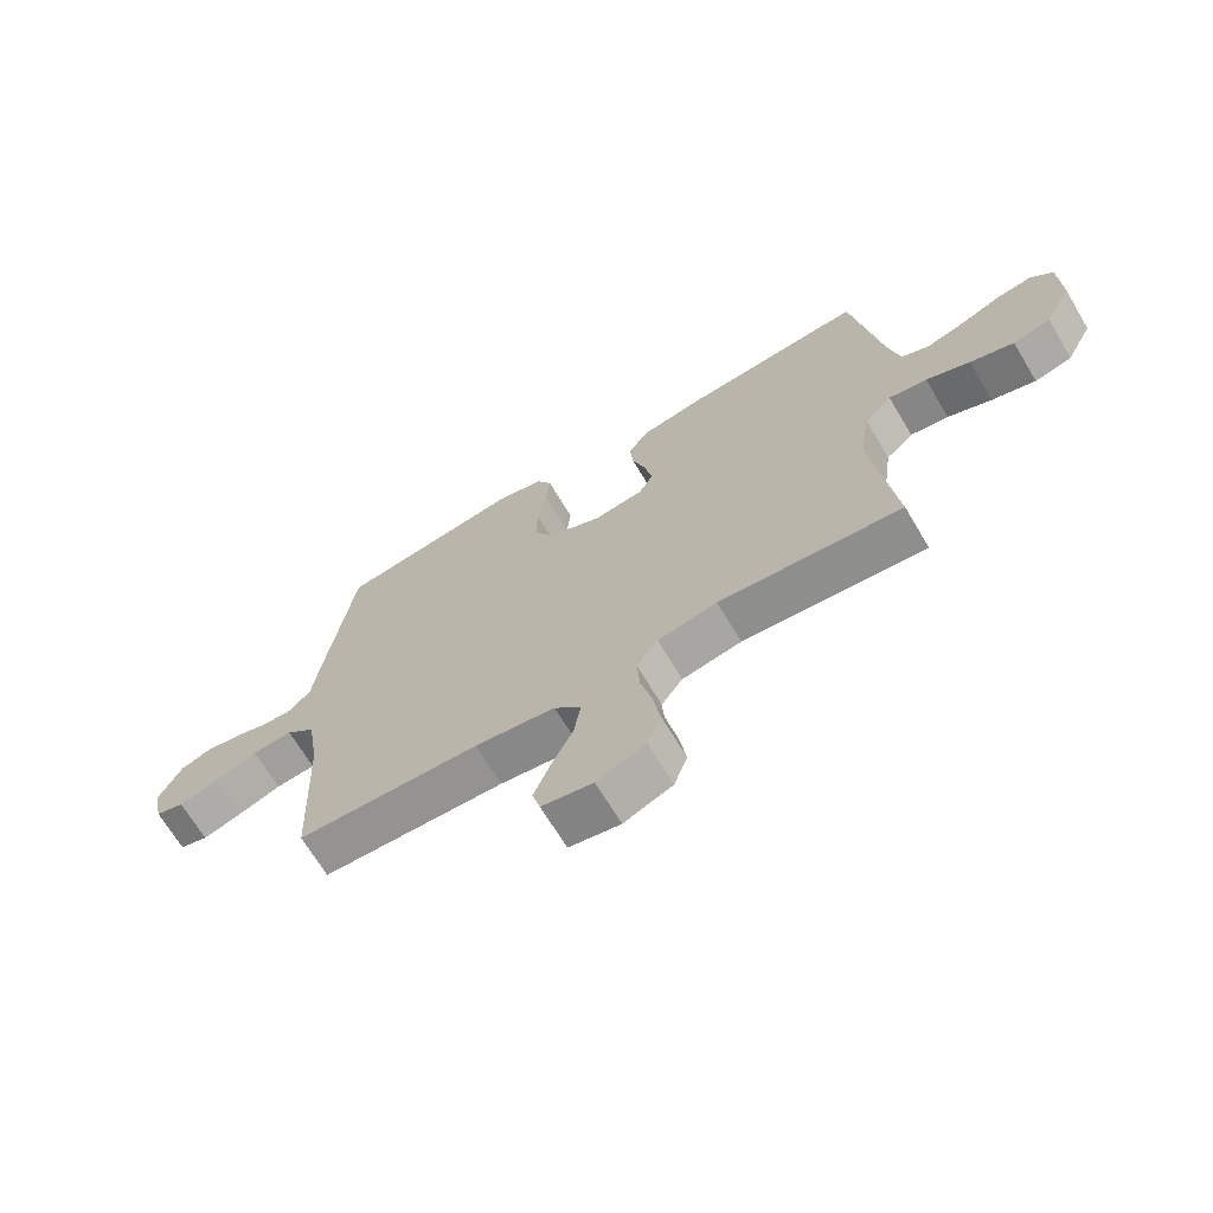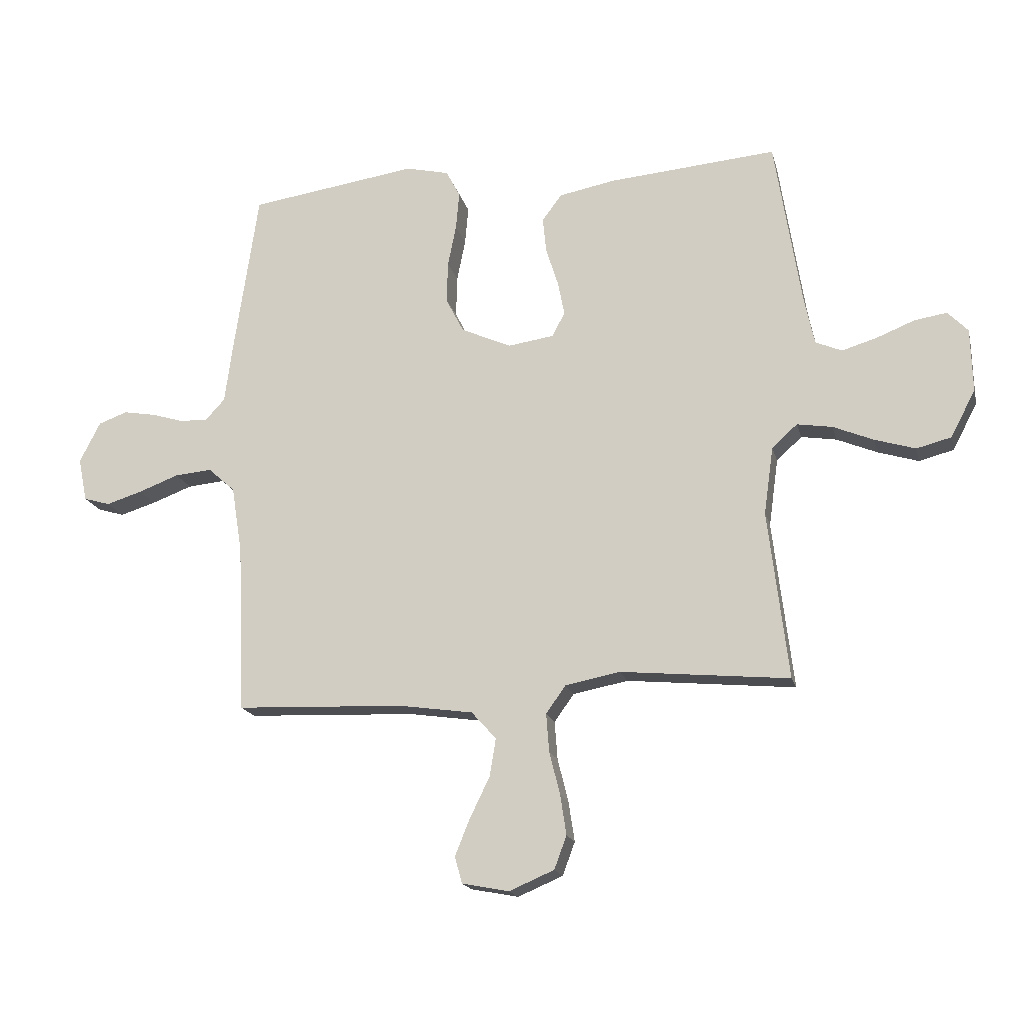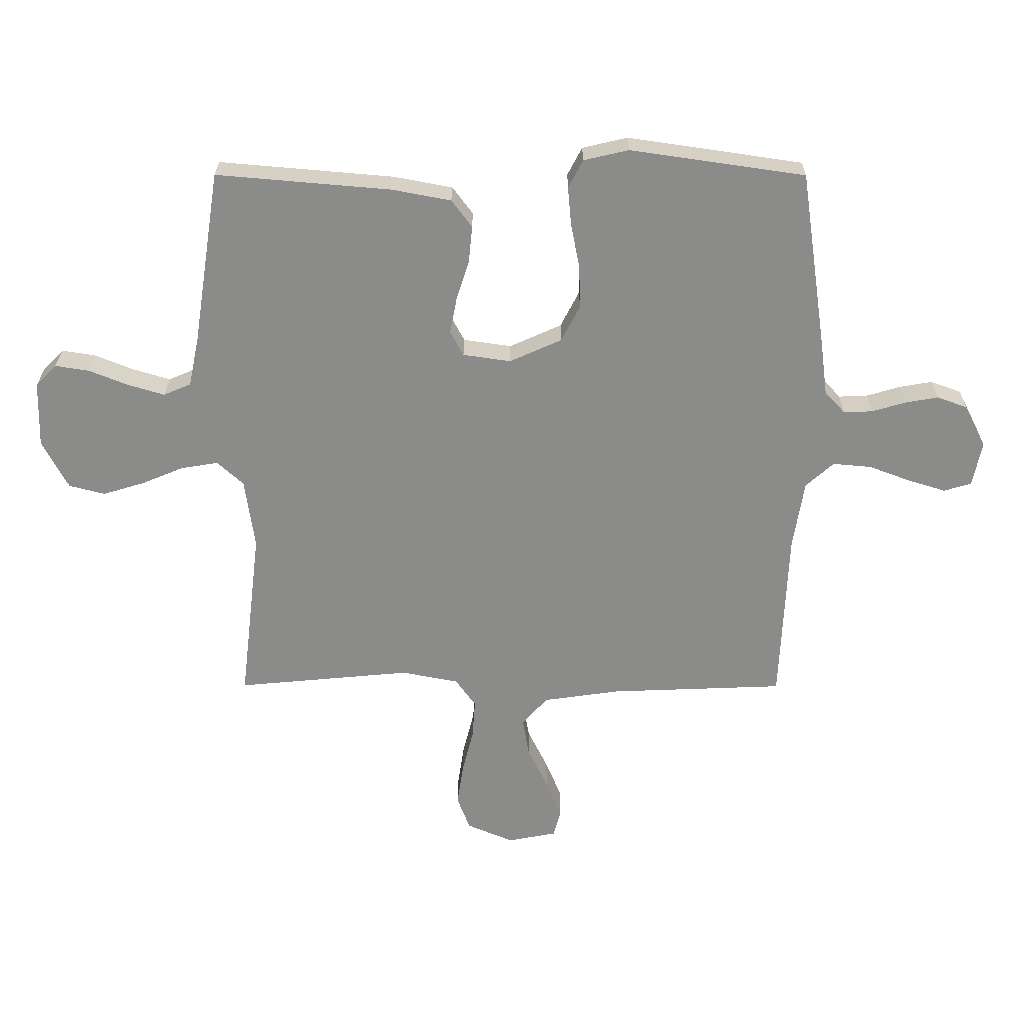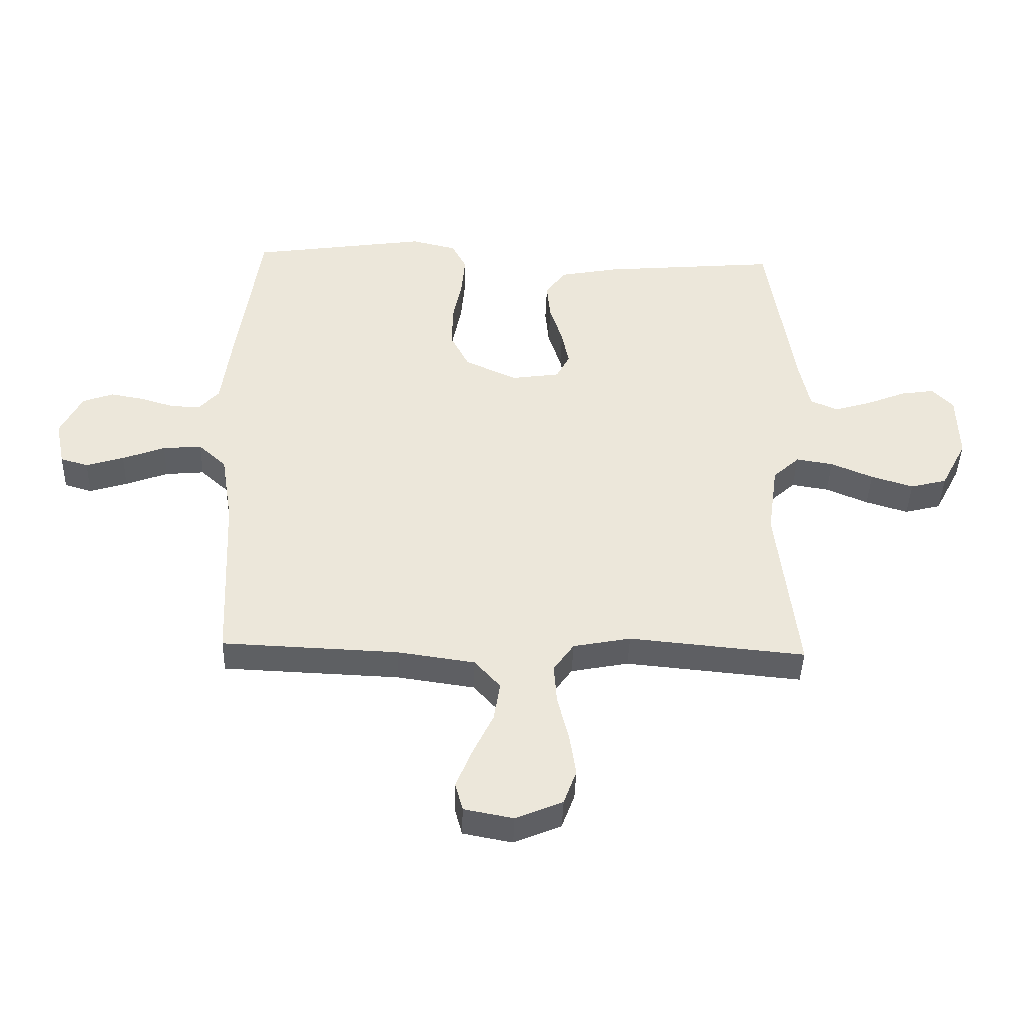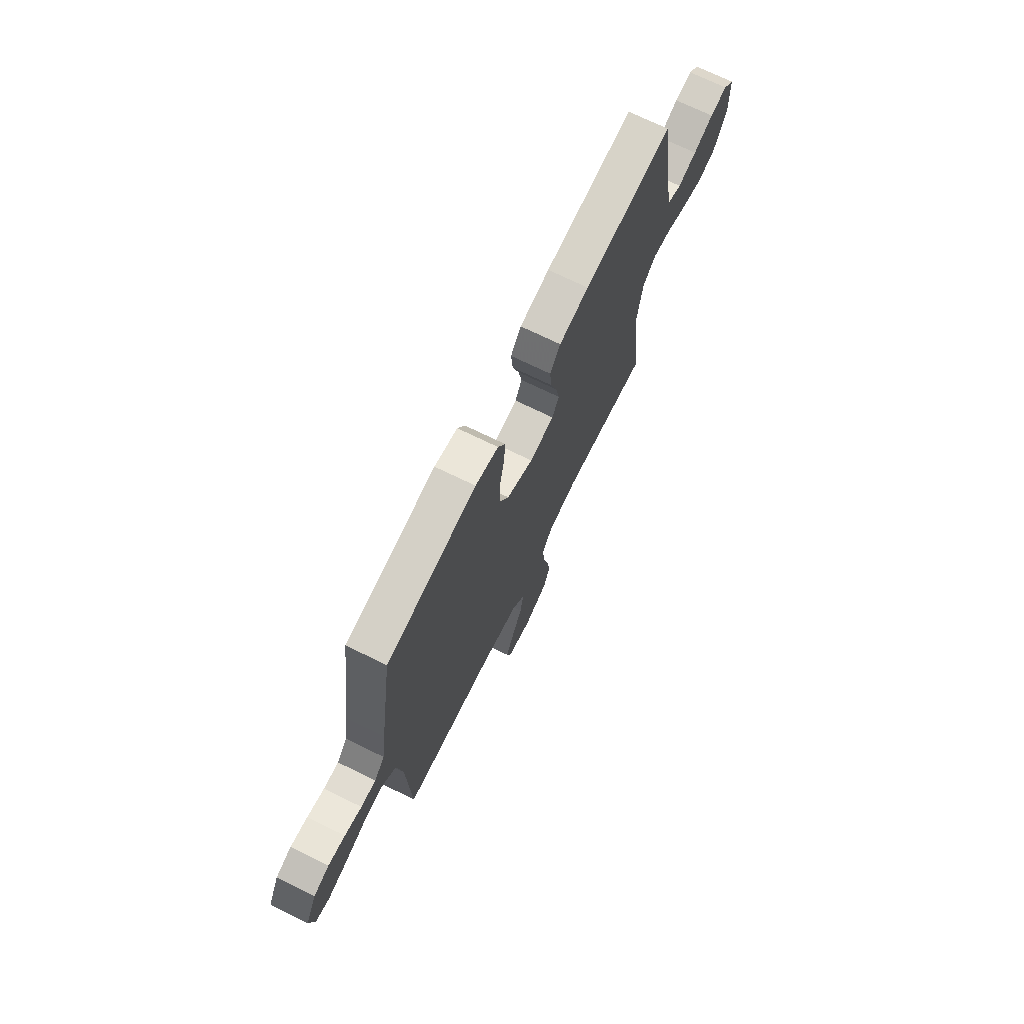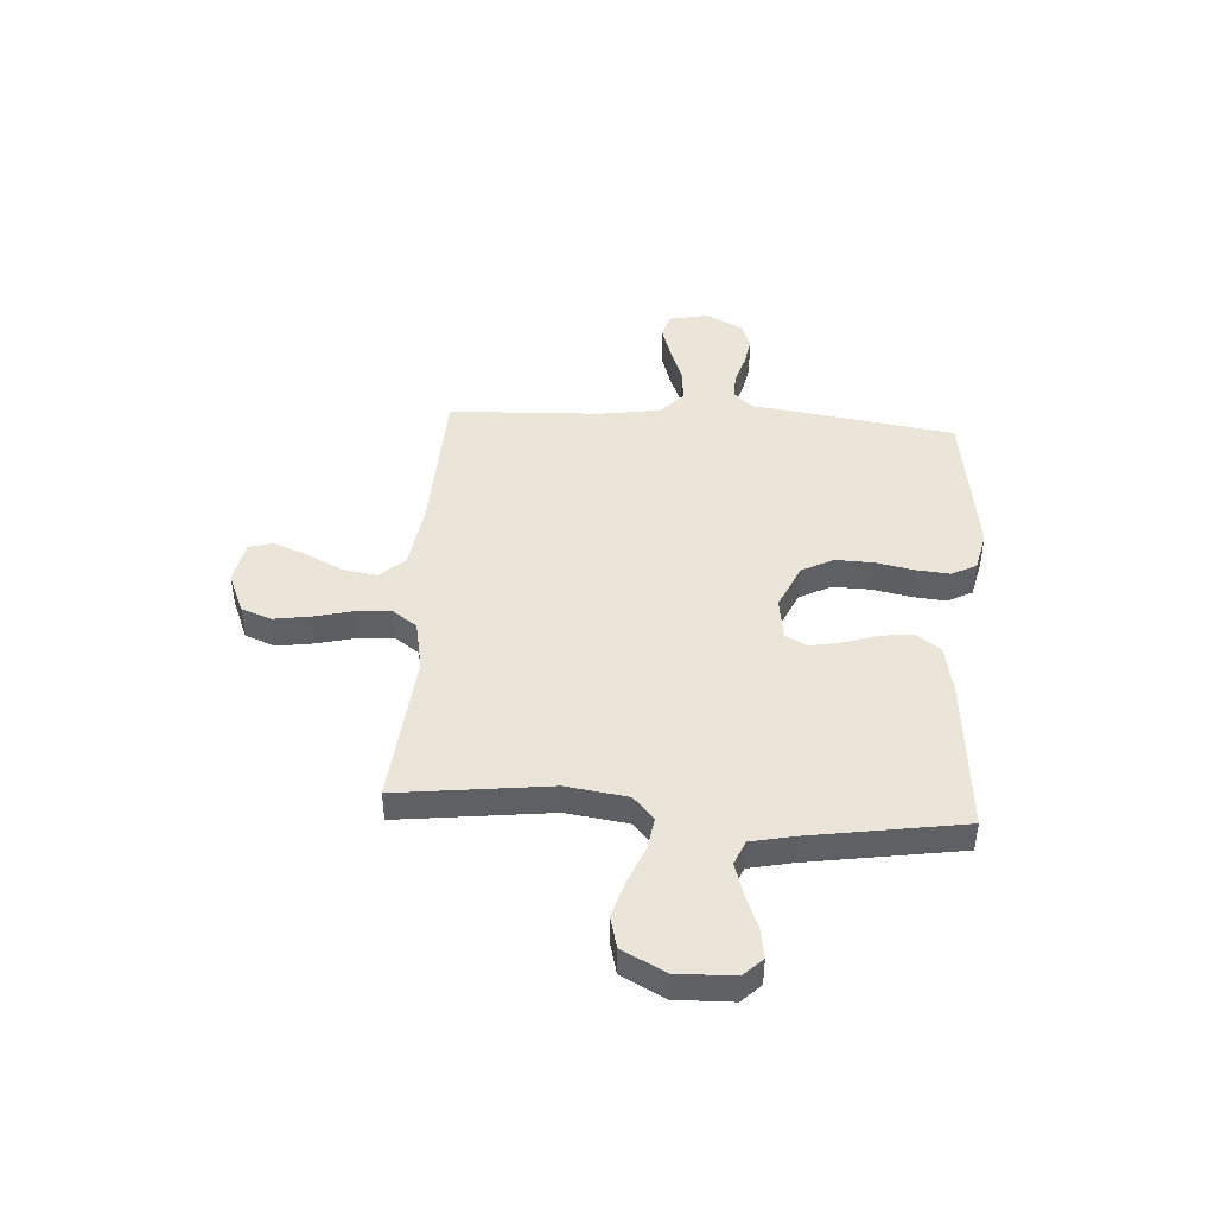
<metadata>
{"format":"obj","ext":"obj","renderer":"f3d","projection":"perspective","resolution":1024,"background":"white","views":[{"elev":-68.2,"azim":-149.2,"up":"+Z"},{"elev":-17.5,"azim":-166.7,"up":"+Z"},{"elev":26.3,"azim":0.2,"up":"+Z"},{"elev":-41.9,"azim":178.2,"up":"+Z"},{"elev":71.4,"azim":116.1,"up":"+Z"},{"elev":44.8,"azim":-86.2,"up":"+Y"}]}
</metadata>
<code>
v -0.5 0.07 0.5
v -0.2 0.07 0.474
v -0.1 0.07 0.455
v -0.065 0.07 0.408
v -0.071 0.07 0.345
v -0.093 0.07 0.276
v -0.105 0.07 0.215
v -0.082 0.07 0.172
v 0 0.07 0.16
v 0.089 0.07 0.2
v 0.121 0.07 0.262
v 0.119 0.07 0.336
v 0.104 0.07 0.411
v 0.098 0.07 0.478
v 0.123 0.07 0.526
v 0.2 0.07 0.544
v 0.5 0.07 0.5
v 0.544 0.07 0.2
v 0.557 0.07 0.101
v 0.592 0.07 0.063
v 0.642 0.07 0.065
v 0.699 0.07 0.082
v 0.756 0.07 0.092
v 0.808 0.07 0.073
v 0.845 0.07 0
v 0.829 0.07 -0.077
v 0.782 0.07 -0.091
v 0.718 0.07 -0.071
v 0.646 0.07 -0.044
v 0.58 0.07 -0.038
v 0.532 0.07 -0.081
v 0.513 0.07 -0.2
v 0.5 0.07 -0.5
v 0.2 0.07 -0.512
v 0.068 0.07 -0.531
v 0.024 0.07 -0.58
v 0.035 0.07 -0.647
v 0.07 0.07 -0.719
v 0.097 0.07 -0.785
v 0.084 0.07 -0.833
v 0 0.07 -0.849
v -0.08 0.07 -0.815
v -0.102 0.07 -0.756
v -0.091 0.07 -0.684
v -0.072 0.07 -0.608
v -0.067 0.07 -0.54
v -0.102 0.07 -0.491
v -0.2 0.07 -0.472
v -0.5 0.07 -0.5
v -0.464 0.07 -0.2
v -0.481 0.07 -0.079
v -0.526 0.07 -0.038
v -0.589 0.07 -0.048
v -0.661 0.07 -0.078
v -0.733 0.07 -0.1
v -0.795 0.07 -0.084
v -0.839 0.07 0
v -0.836 0.07 0.113
v -0.8 0.07 0.15
v -0.742 0.07 0.141
v -0.675 0.07 0.114
v -0.612 0.07 0.095
v -0.565 0.07 0.115
v -0.547 0.07 0.2
v -0.5 0 0.5
v -0.2 0 0.474
v -0.1 0 0.455
v -0.065 0 0.408
v -0.071 0 0.345
v -0.093 0 0.276
v -0.105 0 0.215
v -0.082 0 0.172
v 0 0 0.16
v 0.089 0 0.2
v 0.121 0 0.262
v 0.119 0 0.336
v 0.104 0 0.411
v 0.098 0 0.478
v 0.123 0 0.526
v 0.2 0 0.544
v 0.5 0 0.5
v 0.544 0 0.2
v 0.557 0 0.101
v 0.592 0 0.063
v 0.642 0 0.065
v 0.699 0 0.082
v 0.756 0 0.092
v 0.808 0 0.073
v 0.845 0 0
v 0.829 0 -0.077
v 0.782 0 -0.091
v 0.718 0 -0.071
v 0.646 0 -0.044
v 0.58 0 -0.038
v 0.532 0 -0.081
v 0.513 0 -0.2
v 0.5 0 -0.5
v 0.2 0 -0.512
v 0.068 0 -0.531
v 0.024 0 -0.58
v 0.035 0 -0.647
v 0.07 0 -0.719
v 0.097 0 -0.785
v 0.084 0 -0.833
v 0 0 -0.849
v -0.08 0 -0.815
v -0.102 0 -0.756
v -0.091 0 -0.684
v -0.072 0 -0.608
v -0.067 0 -0.54
v -0.102 0 -0.491
v -0.2 0 -0.472
v -0.5 0 -0.5
v -0.464 0 -0.2
v -0.481 0 -0.079
v -0.526 0 -0.038
v -0.589 0 -0.048
v -0.661 0 -0.078
v -0.733 0 -0.1
v -0.795 0 -0.084
v -0.839 0 0
v -0.836 0 0.113
v -0.8 0 0.15
v -0.742 0 0.141
v -0.675 0 0.114
v -0.612 0 0.095
v -0.565 0 0.115
v -0.547 0 0.2
f 58 59 60 61
f 58 61 62
f 57 58 62
f 56 57 62
f 53 54 55 56
f 53 56 62 63
f 48 49 50
f 47 48 50 51
f 42 43 44 45
f 42 45 46
f 41 42 46
f 40 41 46
f 37 38 39 40
f 37 40 46
f 36 37 46 47
f 32 33 34
f 31 32 34 35
f 26 27 28 29
f 24 25 26 29
f 24 29 30
f 21 22 23 24
f 21 24 30
f 20 21 30 31
f 16 17 18 19
f 14 15 16 19
f 12 13 14 19
f 11 12 19 20
f 10 11 20 31
f 3 4 5 6
f 3 6 7
f 64 1 2 3
f 64 3 7
f 52 53 63 64
f 51 52 64 7
f 35 36 47 51
f 35 51 7 8
f 9 10 31 35
f 8 9 35
f 125 124 123 122
f 126 125 122
f 126 122 121
f 126 121 120
f 120 119 118 117
f 127 126 120 117
f 114 113 112
f 115 114 112 111
f 109 108 107 106
f 110 109 106
f 110 106 105
f 110 105 104
f 104 103 102 101
f 110 104 101
f 111 110 101 100
f 98 97 96
f 99 98 96 95
f 93 92 91 90
f 93 90 89 88
f 94 93 88
f 88 87 86 85
f 94 88 85
f 95 94 85 84
f 83 82 81 80
f 83 80 79 78
f 83 78 77 76
f 84 83 76 75
f 95 84 75 74
f 70 69 68 67
f 71 70 67
f 67 66 65 128
f 71 67 128
f 128 127 117 116
f 71 128 116 115
f 115 111 100 99
f 72 71 115 99
f 99 95 74 73
f 99 73 72
f 1 65 66 2
f 2 66 67 3
f 3 67 68 4
f 4 68 69 5
f 5 69 70 6
f 6 70 71 7
f 7 71 72 8
f 8 72 73 9
f 9 73 74 10
f 10 74 75 11
f 11 75 76 12
f 12 76 77 13
f 13 77 78 14
f 14 78 79 15
f 15 79 80 16
f 16 80 81 17
f 17 81 82 18
f 18 82 83 19
f 19 83 84 20
f 20 84 85 21
f 21 85 86 22
f 22 86 87 23
f 23 87 88 24
f 24 88 89 25
f 25 89 90 26
f 26 90 91 27
f 27 91 92 28
f 28 92 93 29
f 29 93 94 30
f 30 94 95 31
f 31 95 96 32
f 32 96 97 33
f 33 97 98 34
f 34 98 99 35
f 35 99 100 36
f 36 100 101 37
f 37 101 102 38
f 38 102 103 39
f 39 103 104 40
f 40 104 105 41
f 41 105 106 42
f 42 106 107 43
f 43 107 108 44
f 44 108 109 45
f 45 109 110 46
f 46 110 111 47
f 47 111 112 48
f 48 112 113 49
f 49 113 114 50
f 50 114 115 51
f 51 115 116 52
f 52 116 117 53
f 53 117 118 54
f 54 118 119 55
f 55 119 120 56
f 56 120 121 57
f 57 121 122 58
f 58 122 123 59
f 59 123 124 60
f 60 124 125 61
f 61 125 126 62
f 62 126 127 63
f 63 127 128 64
f 64 128 65 1

</code>
